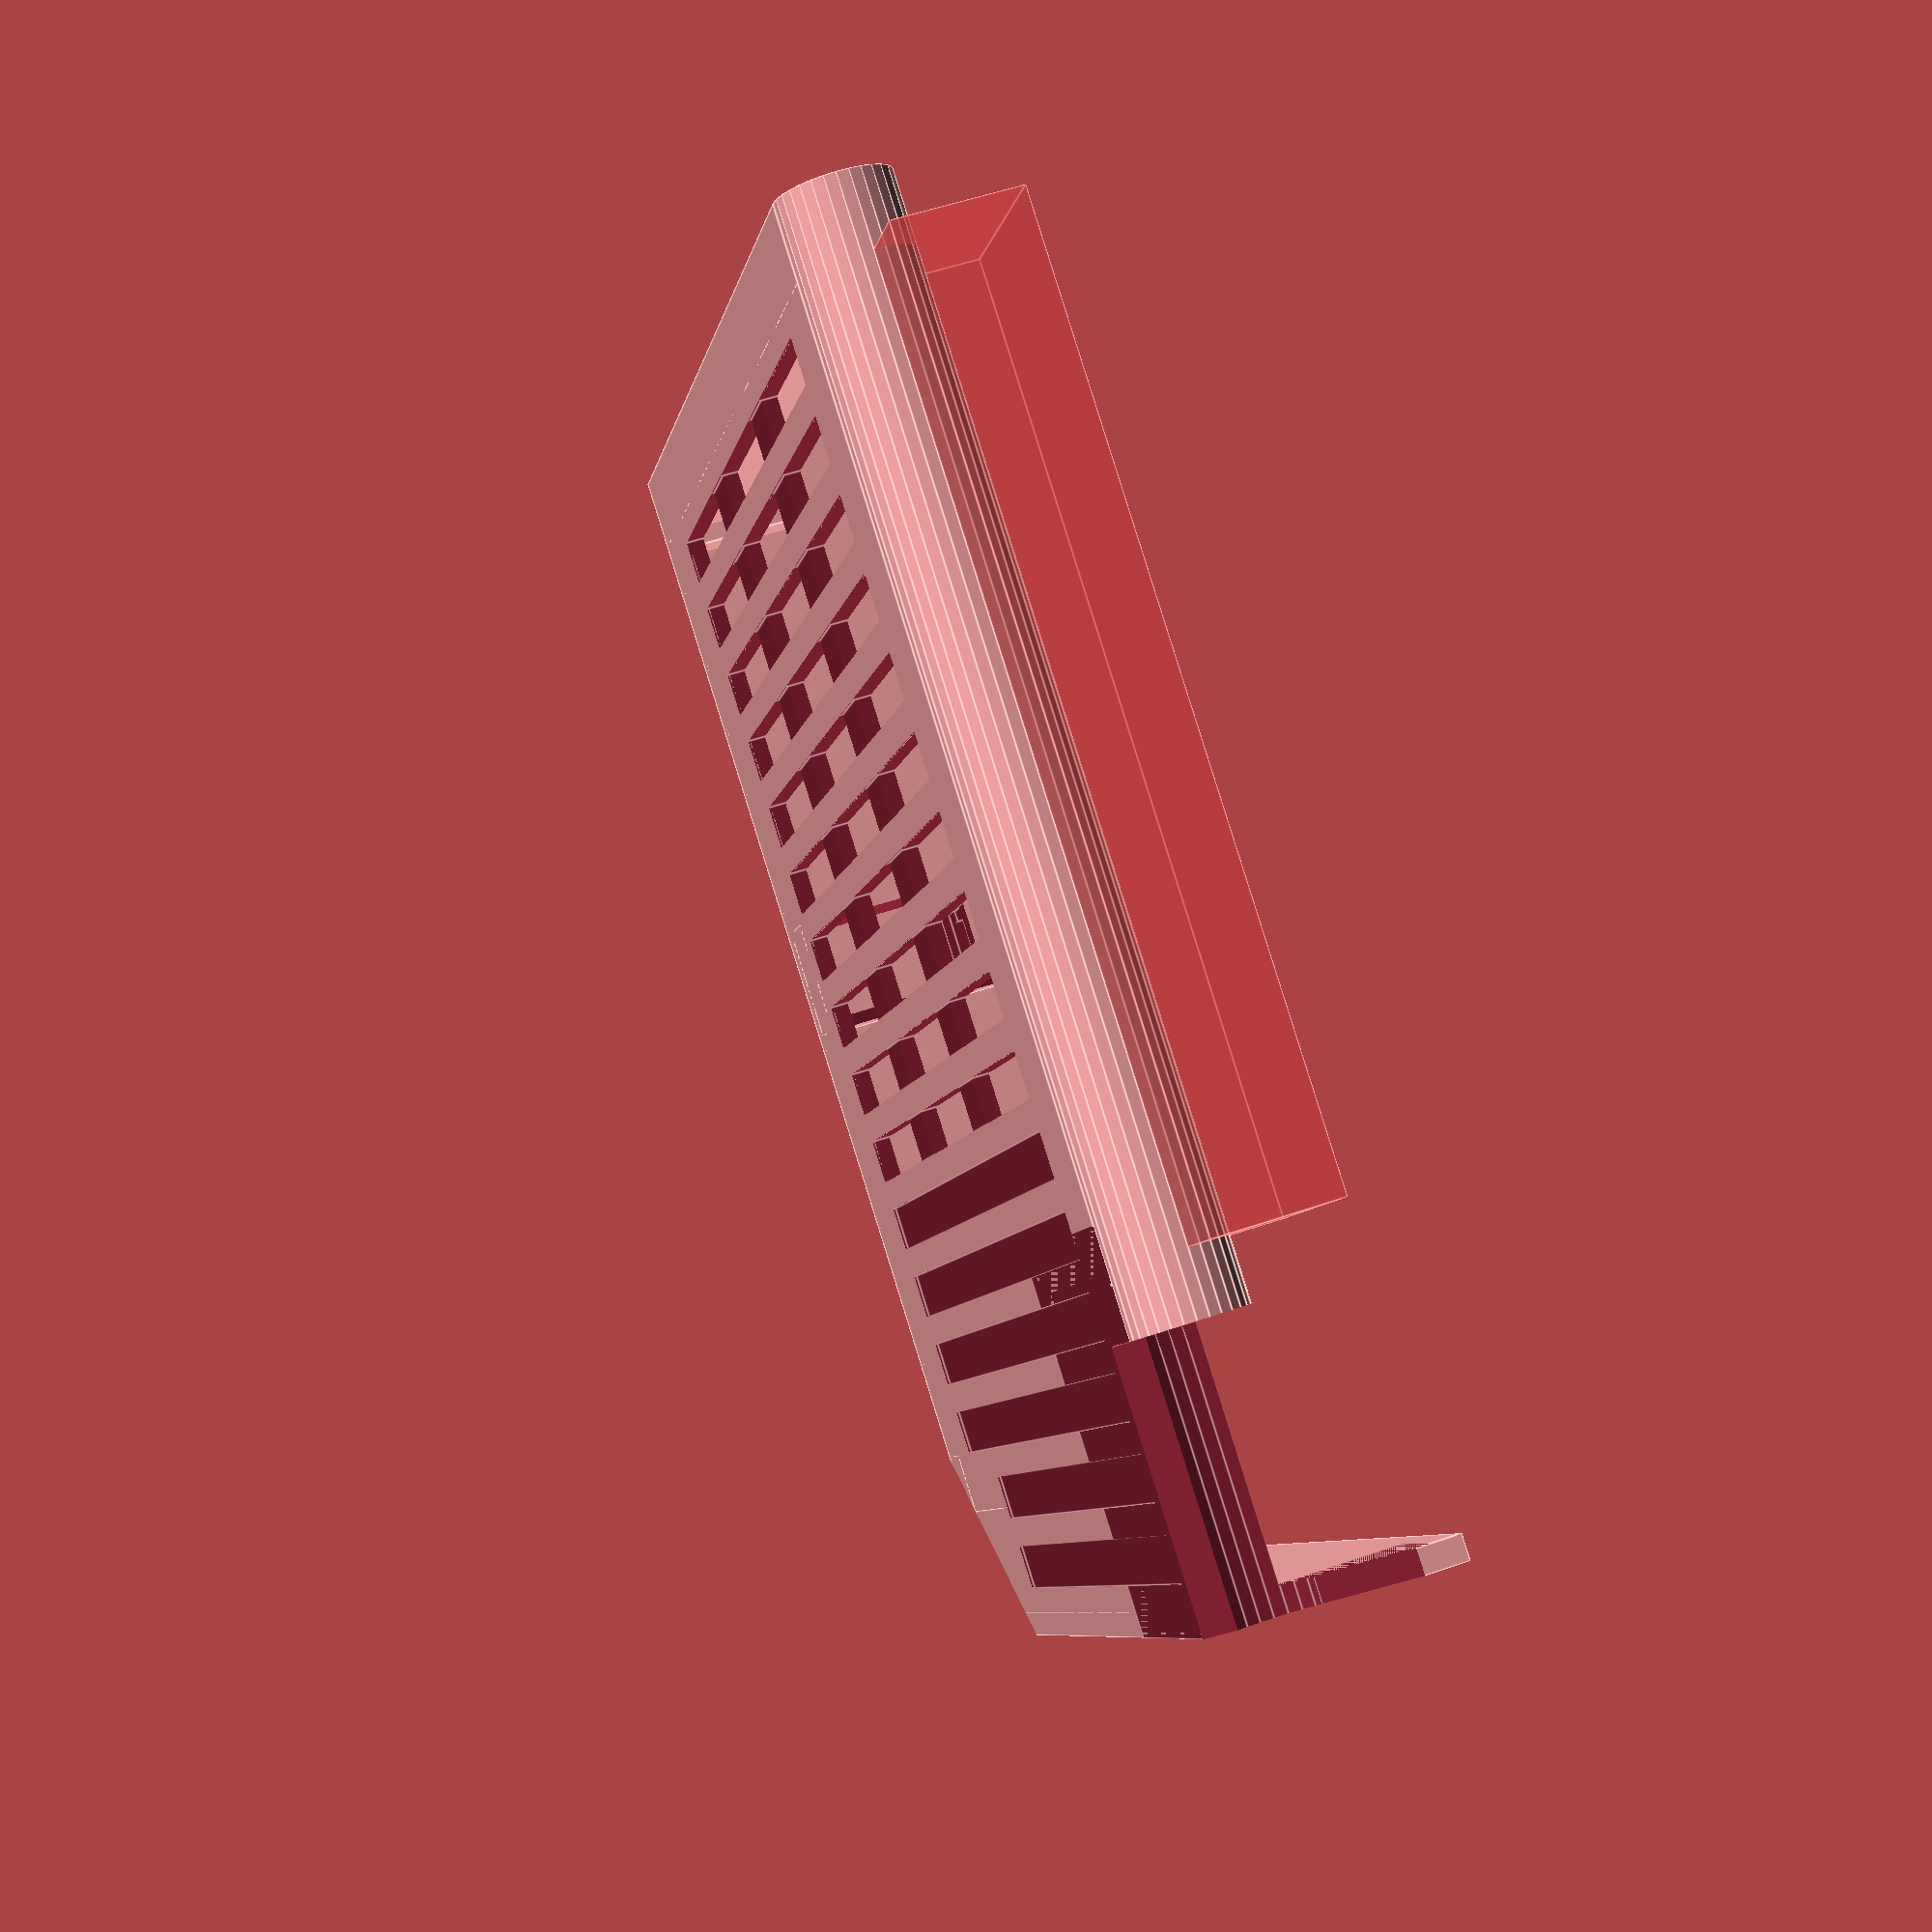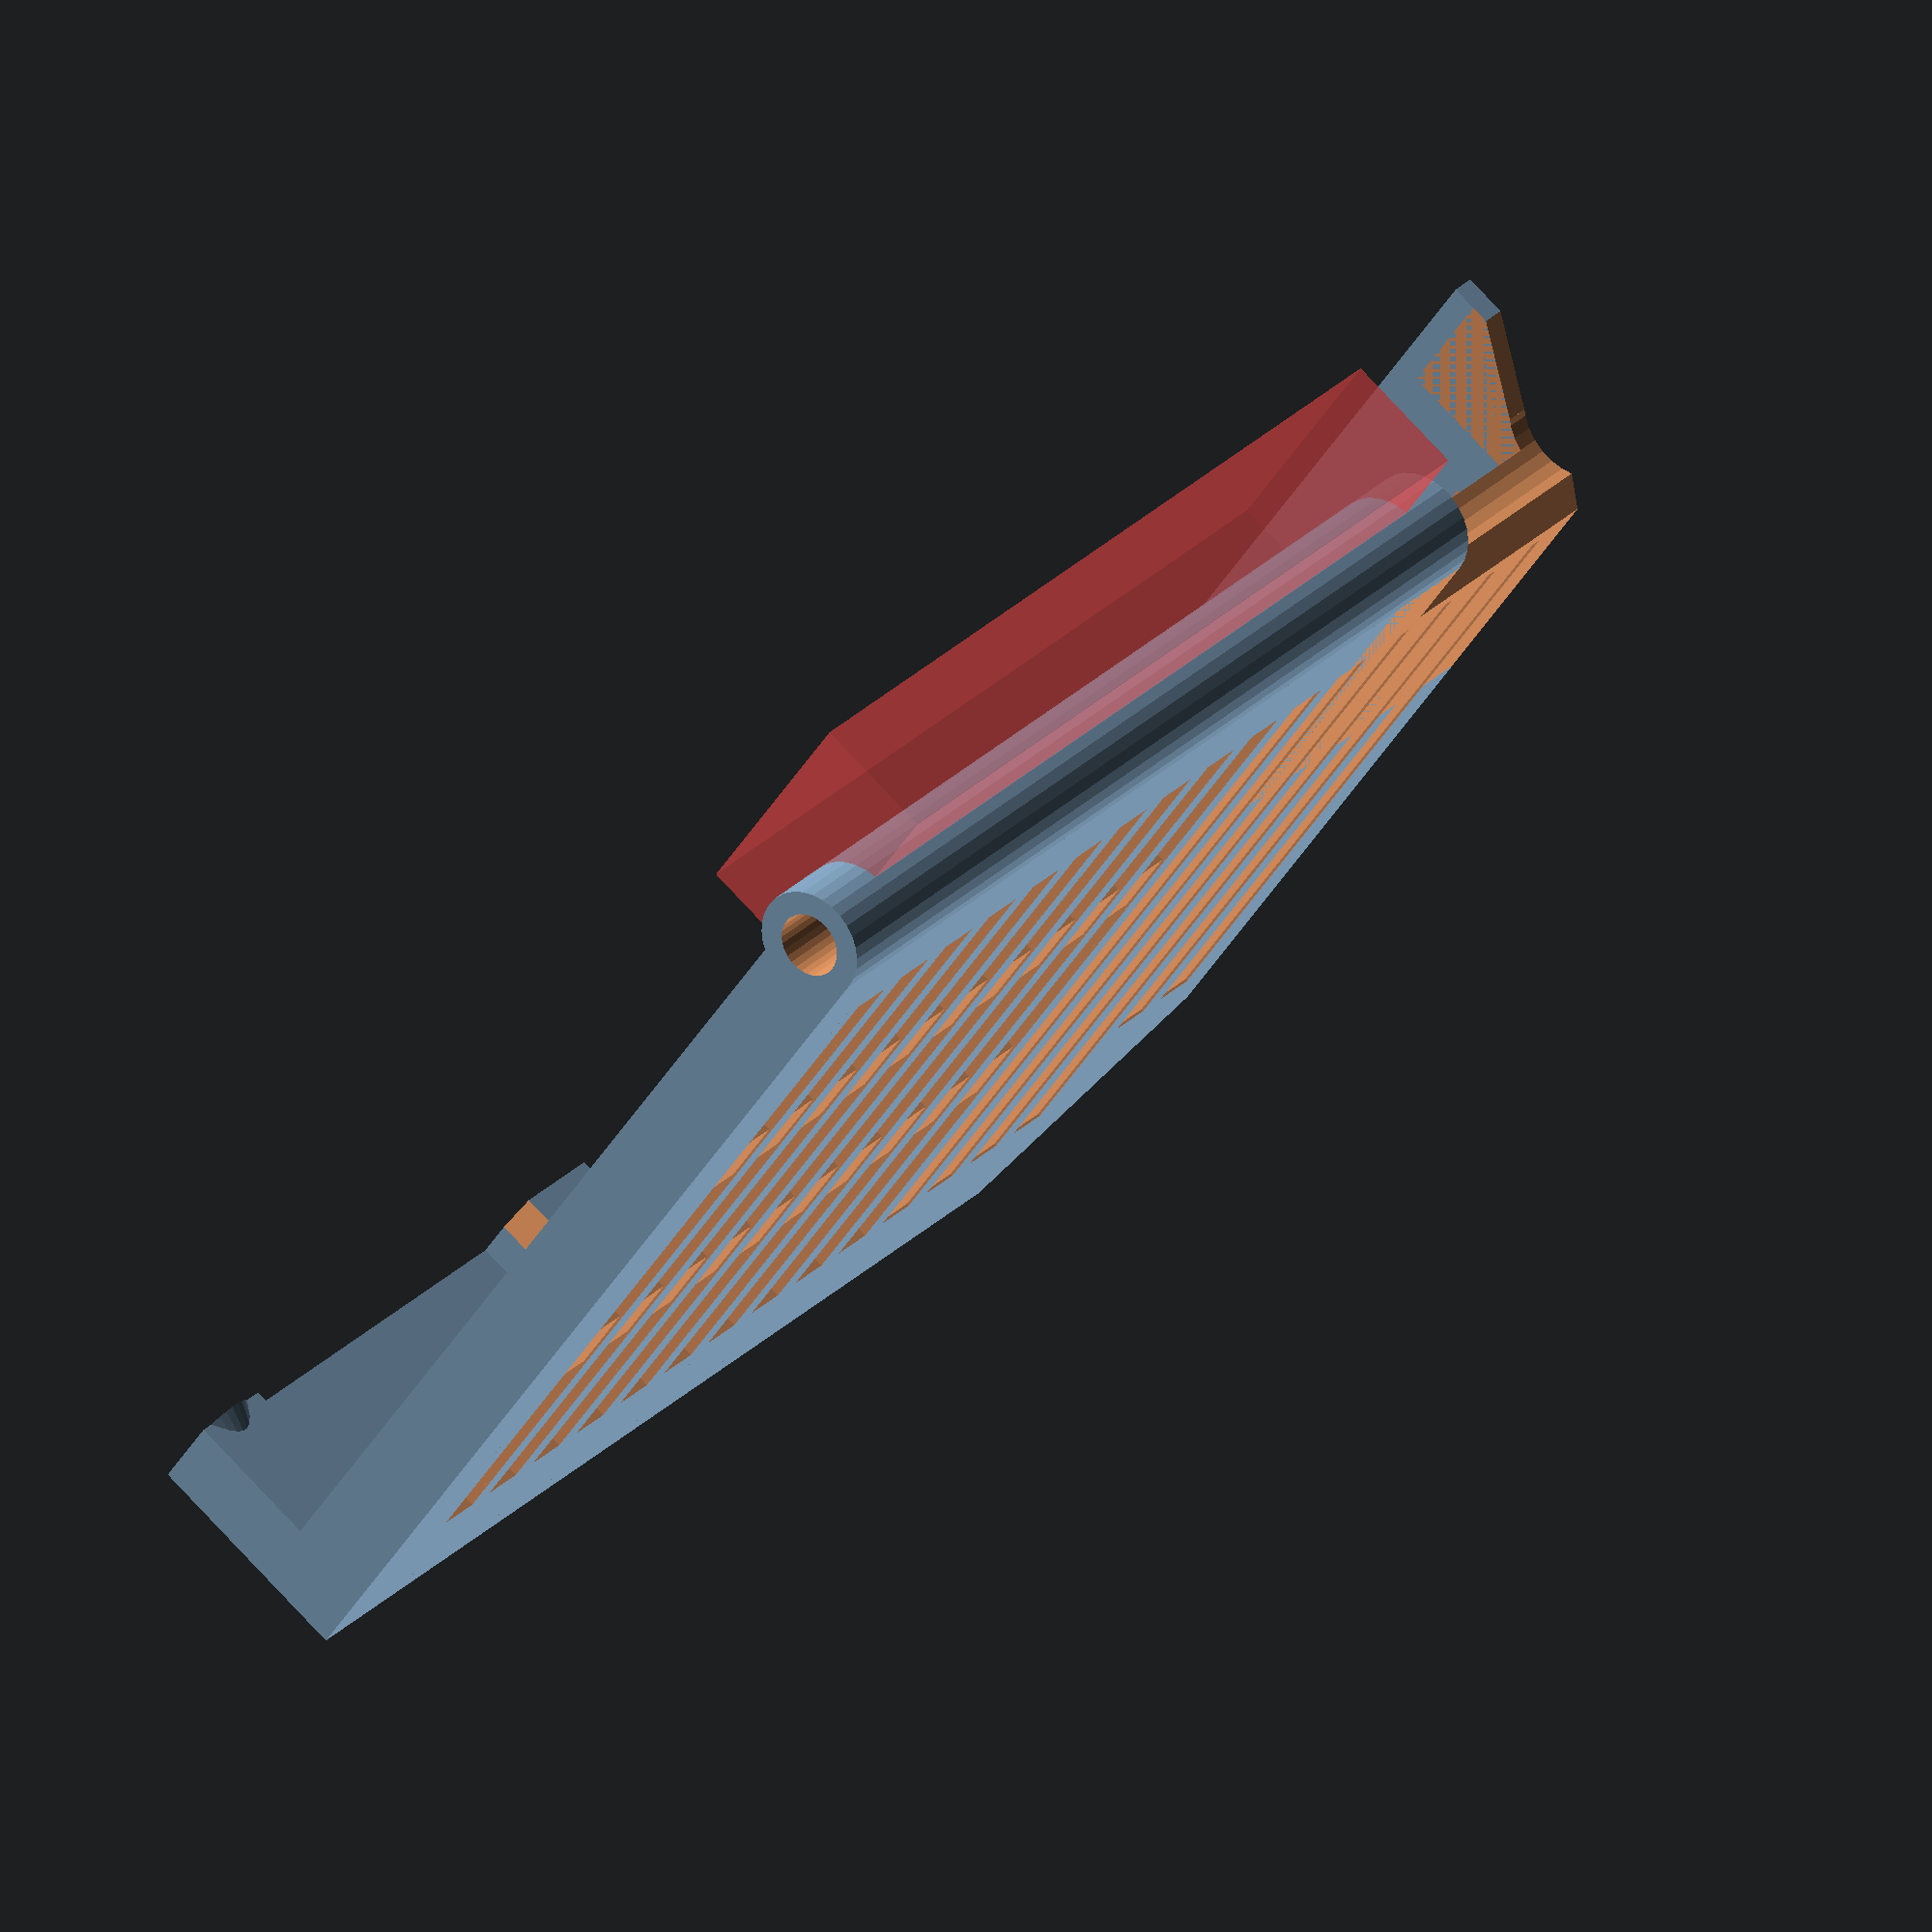
<openscad>
// PRUSA iteration4
// RAMBo doors
// GNU GPL v3
// Josef Průša <iam@josefprusa.cz> and contributors
// http://www.reprap.org/wiki/Prusa_Mendel
// http://prusamendel.org


module body()
{
    // side panels
    cube([105.5,87.5,1.5]);  
    cube([105.5,2,18]);  
    cube([2,89.5,18]);   

    // corner reinforcement
    translate([98,1,0]) cube([7.5,5,18]);   
    translate([0.5,0.5,0]) cube([5,6.5,18]);  
    translate([1,0,0]) cube([10,87.5,6]);   
    translate([99.5,0,0]) cube([6,87.5,7]); 
    translate([10,0,0]) cube([6,5,6]);   

    // screw thread body
    translate([54,2,0]) cube([9.5,6,18]); 

    // rounded side
    translate([0,87.5,4.5]) rotate([0,90,0]) cylinder( h = 105.5,r = 4.5,$fn=30);

    // upper hinge reinforcement
    translate([0.5,69,-9]) rotate([20,0,0]) cube([26,20,10]); 
    
    // door closing
    translate([4,3.5,14.8]) cylinder( h = 3.2,r1 = 1.8,r2= 3.5,$fn=30);  
    translate([102,3.5,14.8]) cylinder( h = 3.2,r1 = 1.8,r2= 3.5,$fn=30); 
}

module ventilation_holes()
{
        for ( i = [0 : 9] )
            {
                translate([40 + (i*6),10.5,-1]) cube([3.65,19+50,1.2]);
                translate([40 + (i*6),10.5,-1]) cube([3.65,19,10]);
                translate([40 + (i*6),10.5+25,-1]) cube([3.65,19,10]);
                translate([40 + (i*6),10.5+50,-1]) cube([3.65,19,10]);
            }
        for ( i = [0 : -4] )
            {
                translate([40 + (i*6),10.5,-1]) cube([3.65,19+50,1.2]);
            }
        for ( i = [-6 : -7] )
            {
                translate([46 + (i*6),20.5,-1]) cube([3.65,19+40,1.2]);
            }
    translate([15,10,1]) cube([20,55,1.5]);  
}

module cutouts()
{
    // door closing screw
    translate([58.5,4,1]) cylinder( h = 18,r = 1.8,$fn=30);  
    translate([58.5,4,14.5]) cylinder( h = 2.6,r1 = 1.8,r2=2.2,$fn=30); 
    translate([58.5,4,11.5] ){
    translate([0,0,2.5]) cube([5.7,3.8,1],center=true);
    translate([0,0,3]) cube([3.8,3.8,1],center=true);}

    ventilation_holes();
    
    // rounded side cutoff    
    translate([26.5,87.5,4.5]) rotate([0,90,0]) cylinder( h = 73,r = 3.5,$fn=30);   
    #translate([ 26.5,80,5]) cube([73,19,10]); 
    translate([ 26.5,82.5,1]) cube([73,5,10]); 
    
    // upper hinge cut
    translate([0,60,-10]) cube([30,30,10]);  
    translate([-1,80,-1]) rotate([-45,0,0]) cube([22.5,8,18]); 

    // upper hinge 
    translate( [2,80,6] ) cube([19.5,10,10]);       
    translate( [-2,88,5] ) rotate([50,0,0]) cube([19.5,10,5]);     
    translate([-5,87.5,4.5]) rotate([0,90,0]) cylinder( h = 26.5,r = 2.5,$fn=30);  
    translate([-5,87.5,4.5]) rotate([0,90,0]) cylinder( h = 26.5,r = 5,$fn=30);  

    // hinge hole
    translate([-5,87.5,4.5]) rotate([0,90,0]) cylinder( h = 120,r = 2.6,$fn=30);  

    // door closing 
    translate([4,3.5,14.9]) cylinder( h = 3.2,r1 = 1.2,r2= 2.8,$fn=30);  
    translate([102,3.5,14.9]) cylinder( h = 3.2,r1 = 1.2,r2= 2.8,$fn=30);  

    // M3 NUT
    translate( [55.65,0.5,12] ) cube([5.7,10,2.2]);  

    // side panel lightning slot
    translate( [2,10,3] ) cube([7,65,5]);  
    translate( [101,10,3] ) cube([3,70,5]);  

    // corners - cut
    translate( [53,3,1.5] ) rotate([0,0,70]) cube([10,10,50]);  
    translate( [61,12,1.5] ) rotate([0,0,-70]) cube([10,10,50]);  
    translate( [16,2,1.5] ) rotate([0,0,45]) cube([5,5,50]);  

}

module RAMBo_doors()
{
difference()
{
    body();
    cutouts();
    // large corner cut
    translate( [0,-20,-3] ) rotate([0,45,45]) cube([30,30,20]);  

    translate([30,79,1]) rotate([0,0,-90]) linear_extrude(height = 0.8) 
    { text("R1",font = "helvetica:style=Bold",size=6,center=true); }    
}
}
 

 
RAMBo_doors();
  
    
    
    
    
    
    
    
    
    
</openscad>
<views>
elev=125.1 azim=151.0 roll=289.9 proj=p view=edges
elev=101.7 azim=140.6 roll=43.0 proj=o view=solid
</views>
